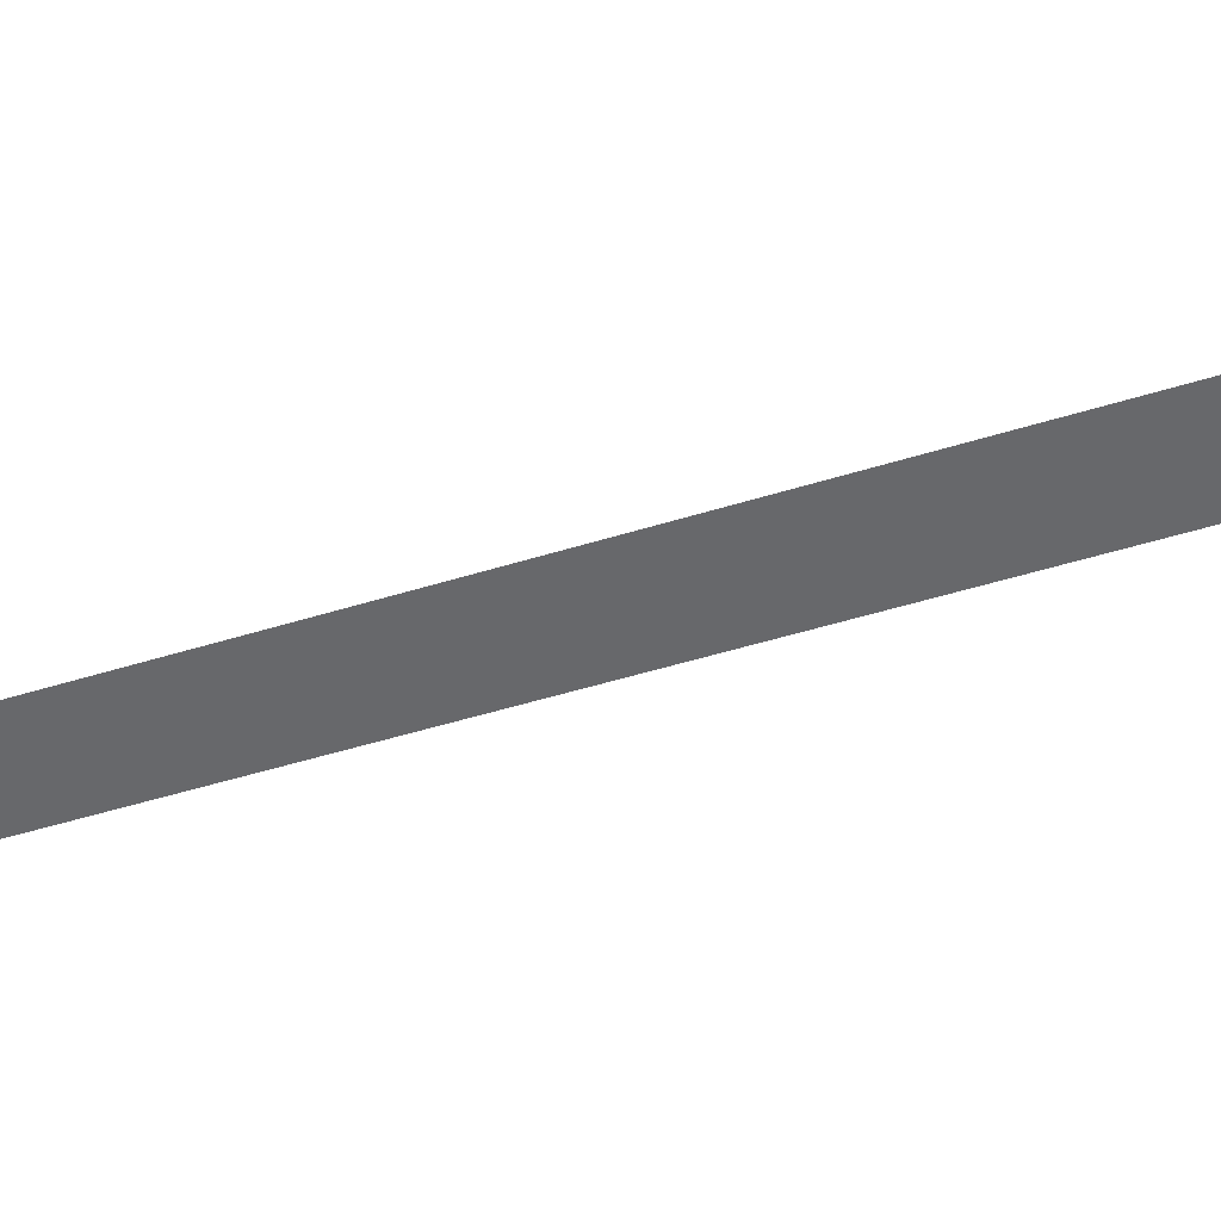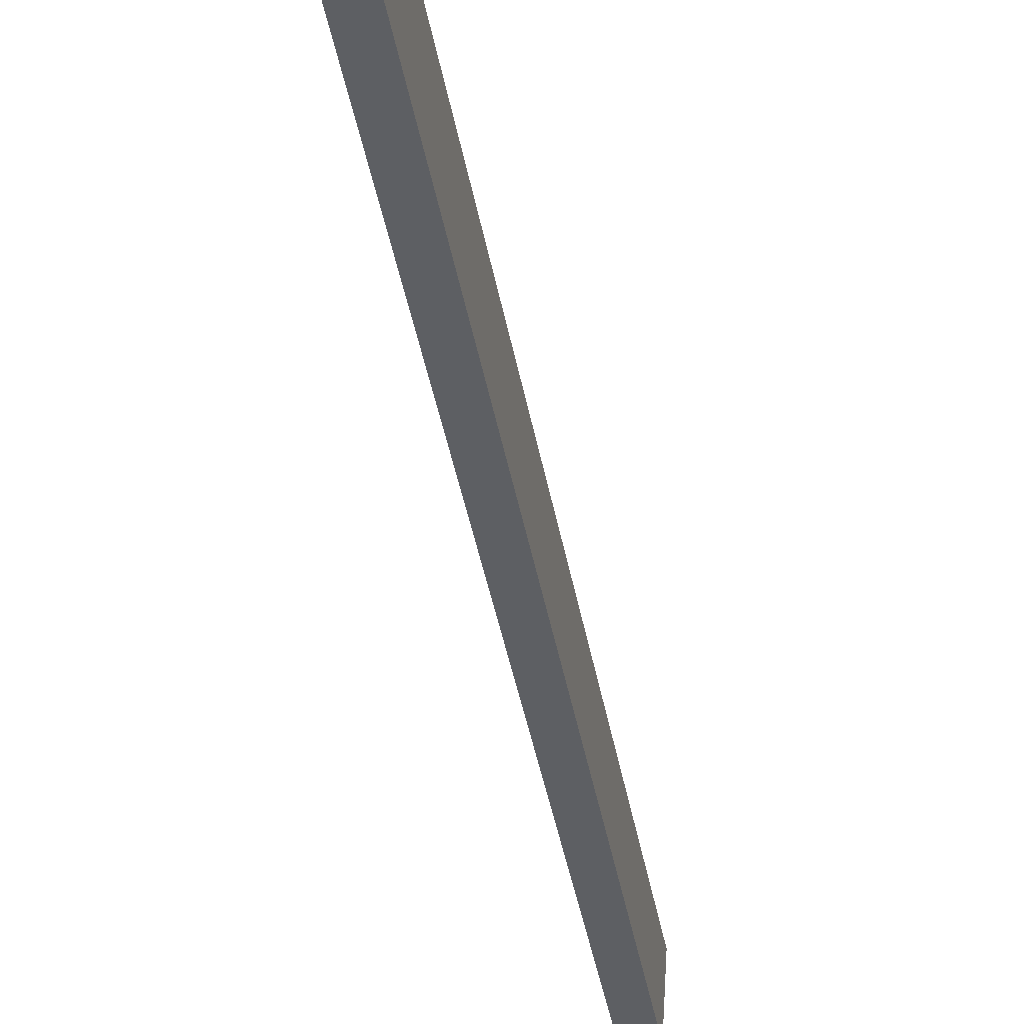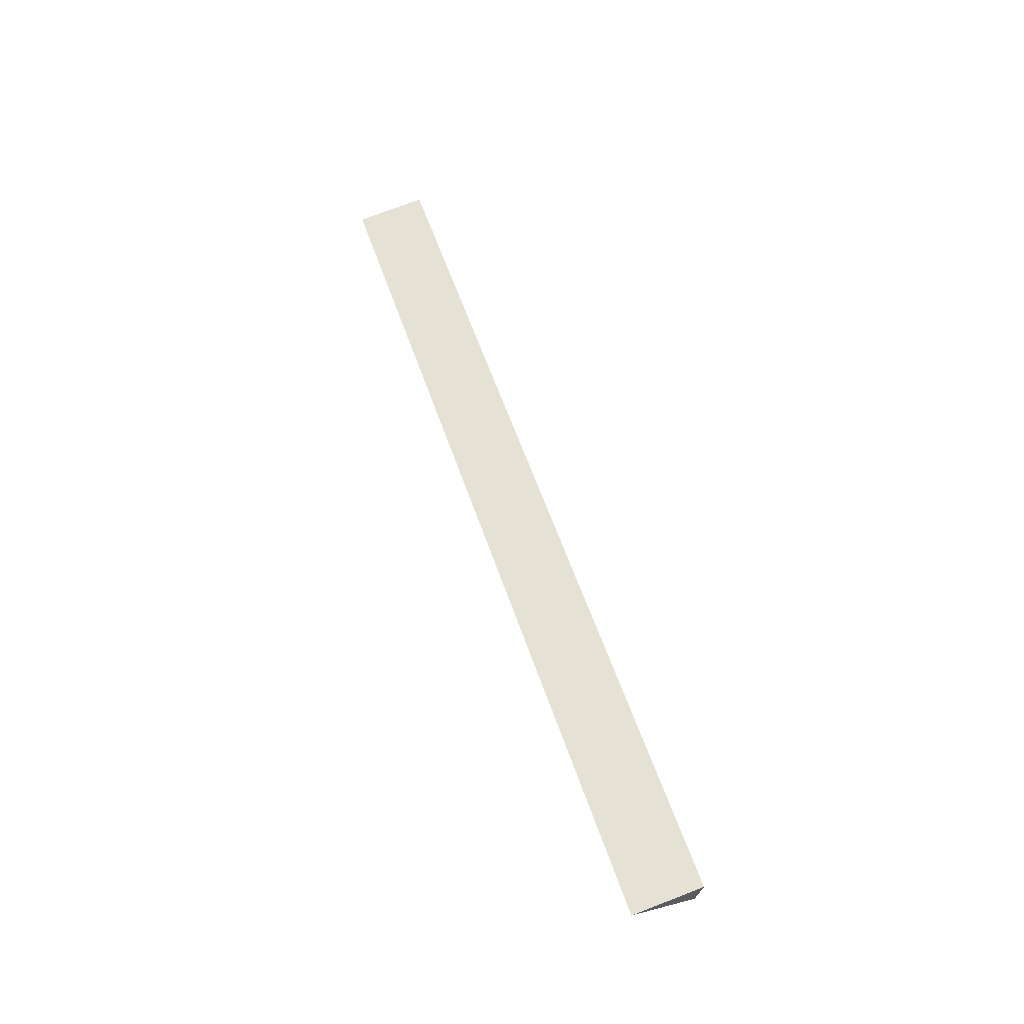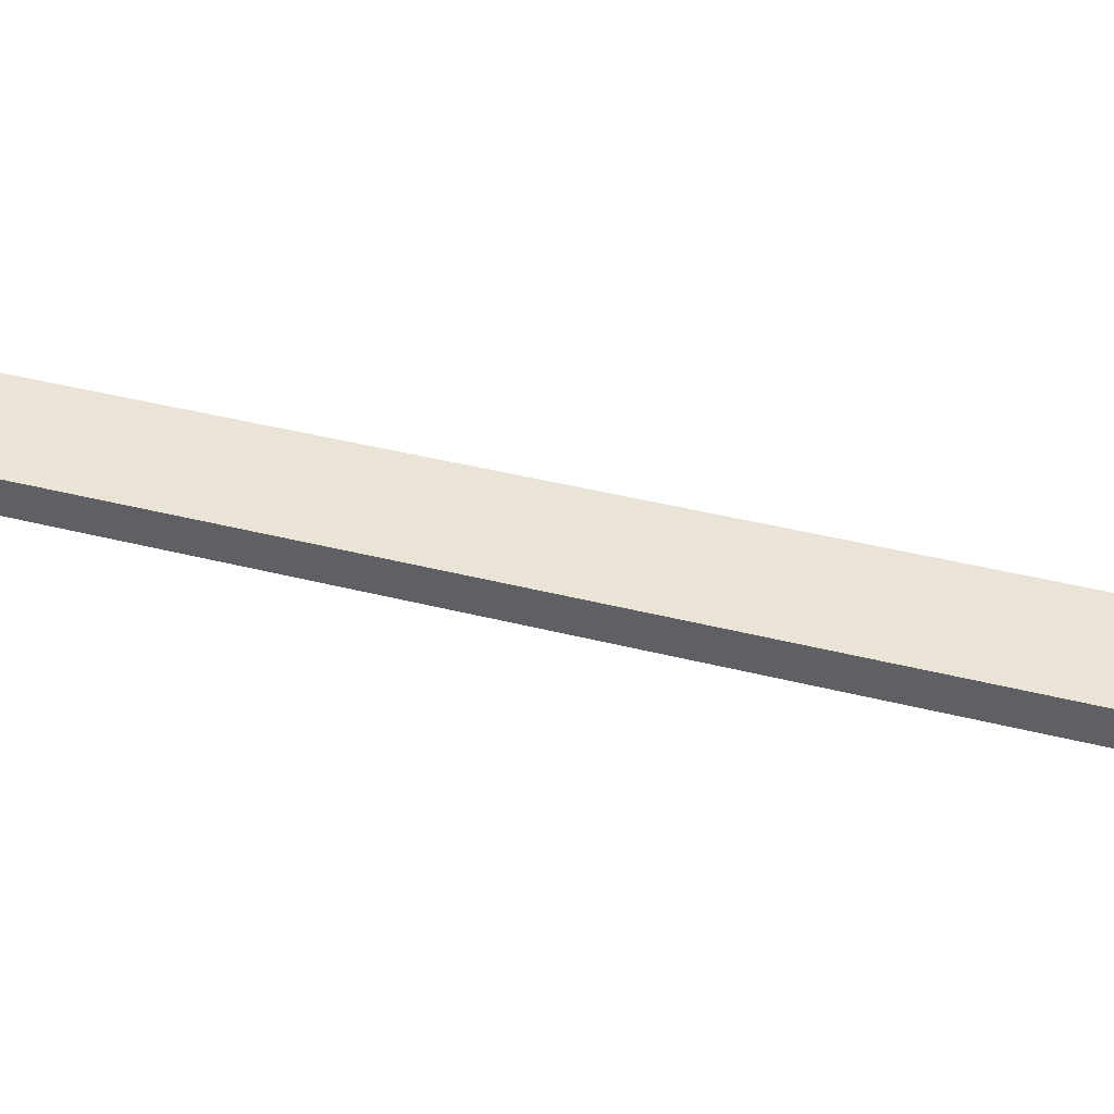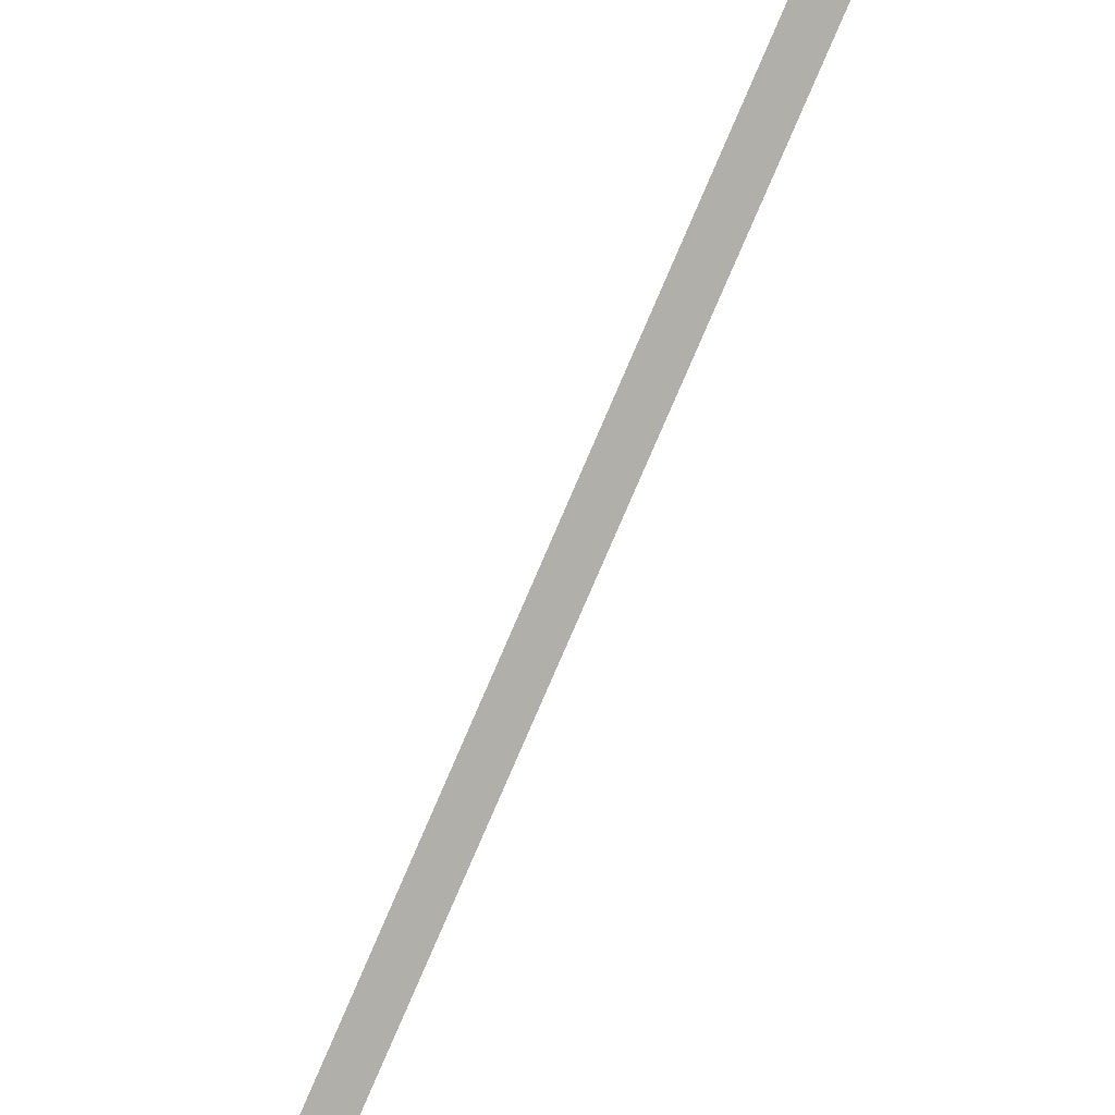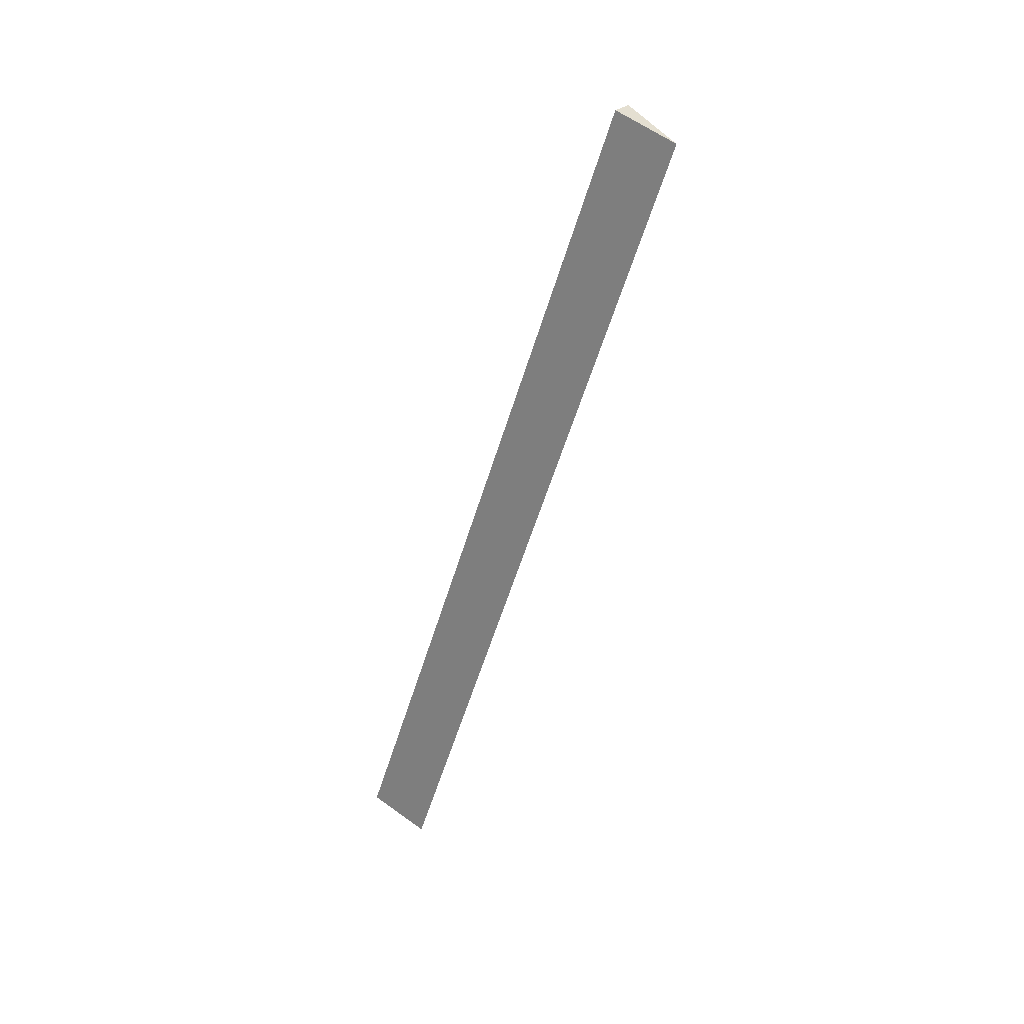
<metadata>
{"format":"obj","ext":"obj","renderer":"f3d","projection":"perspective","resolution":1024,"background":"white","views":[{"elev":57.5,"azim":85.0,"up":"+Z"},{"elev":-21.2,"azim":-169.4,"up":"+Z"},{"elev":-37.4,"azim":75.8,"up":"+Y"},{"elev":-43.6,"azim":-85.8,"up":"+Z"},{"elev":-60.1,"azim":155.1,"up":"+Z"},{"elev":24.7,"azim":-59.6,"up":"+Y"}]}
</metadata>
<code>
v 0.3525 6.371 -18.08
v 0.2878 6.313 -17.92
v 0.2878 6.371 -18.08
v 0.3525 4.28 -18.81
v 0.2878 4.221 -18.65
v 0.2878 6.371 -18.08
v 0.3525 6.371 -18.08
v 0.2878 6.313 -17.92
v 0.2878 4.221 -18.65
v 0.2878 4.28 -18.81
v 0.3525 4.28 -18.81
f 3 2 1
f 1 2 4
f 2 5 4
f 9 10 11
f 10 6 7
f 11 10 7
f 10 9 8
f 6 10 8

</code>
